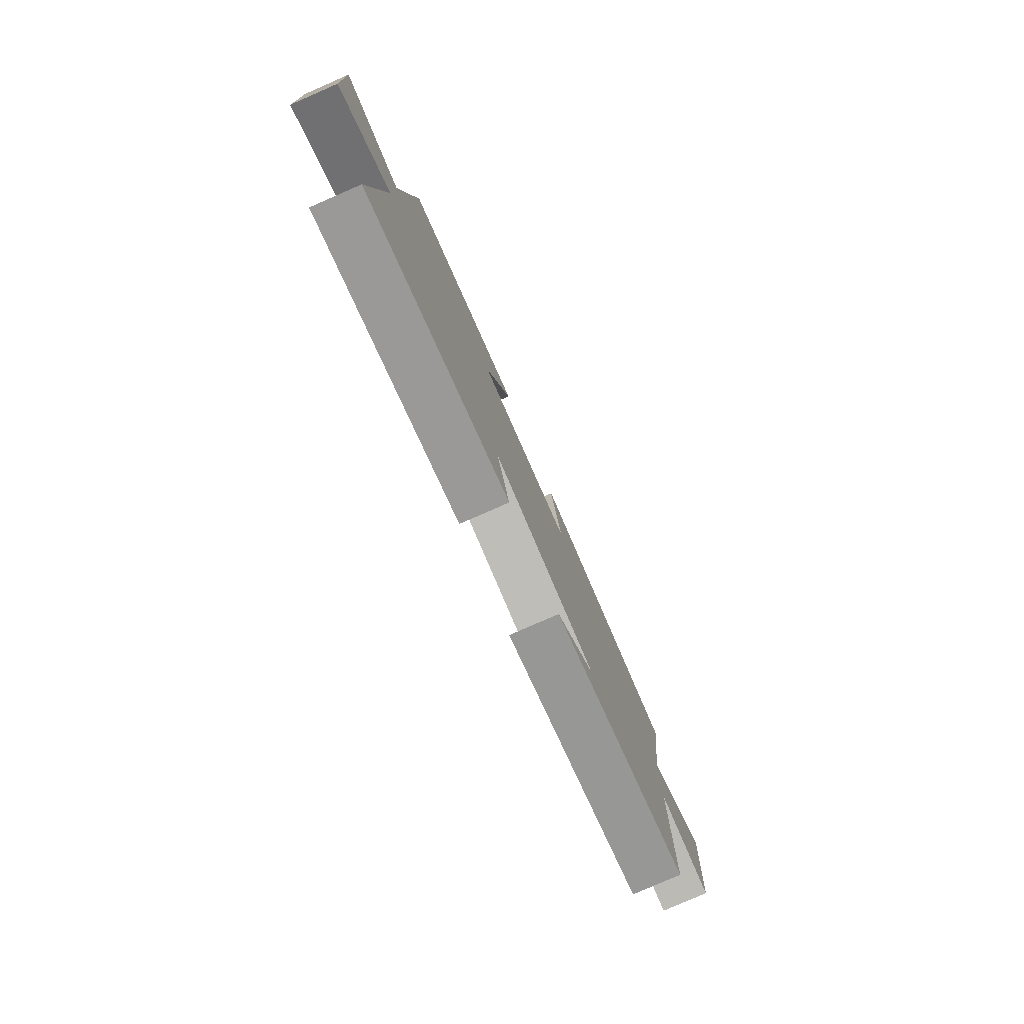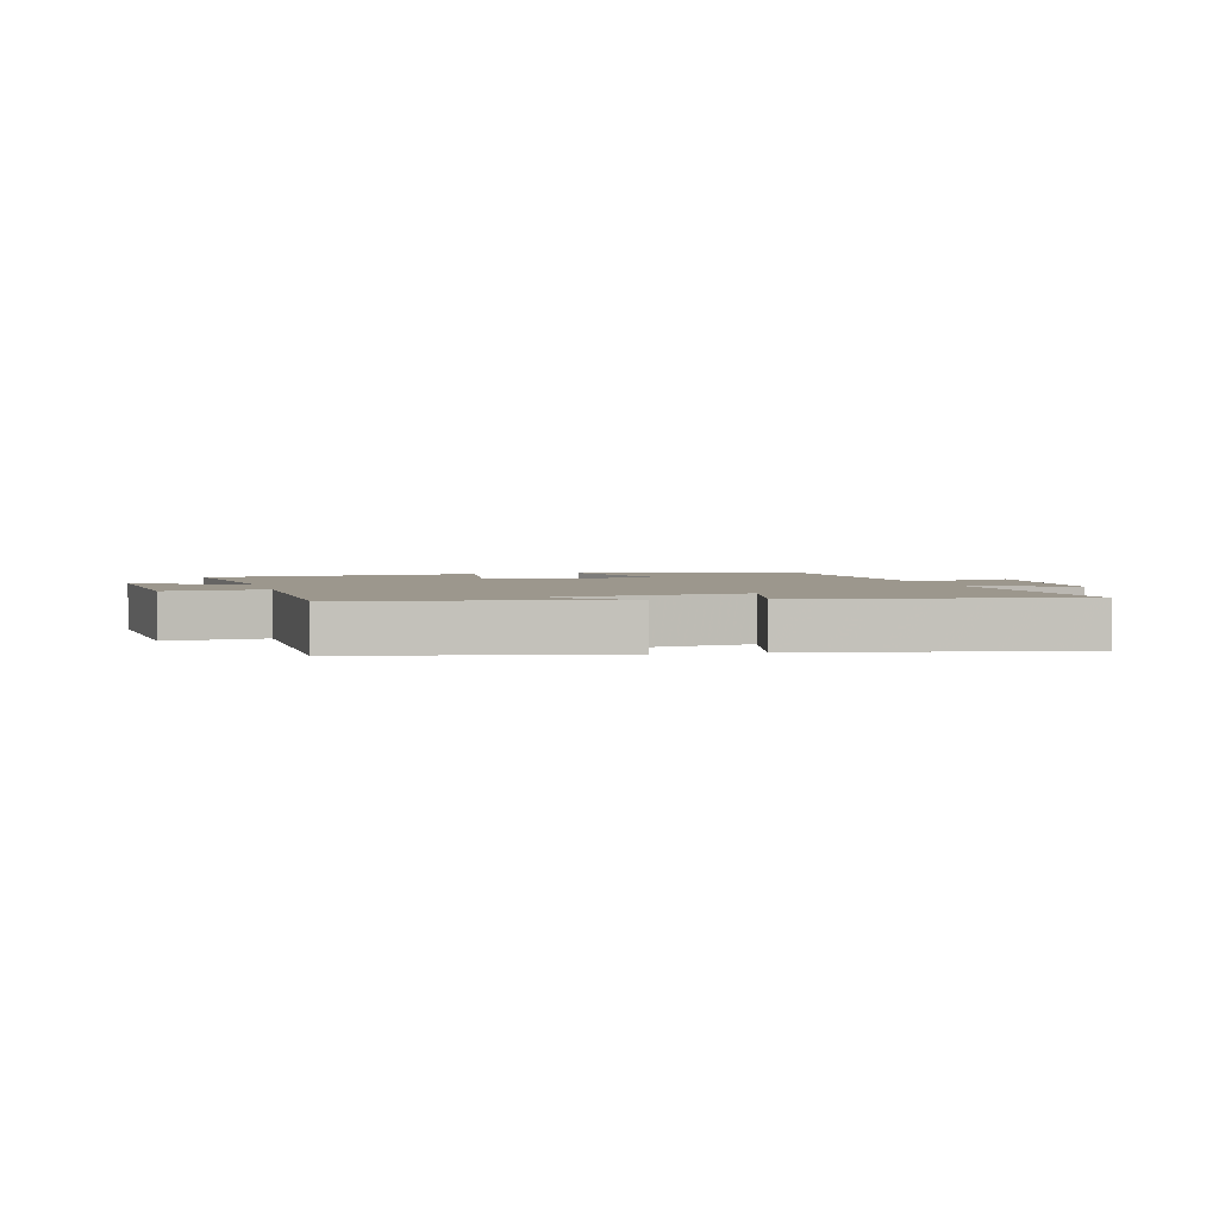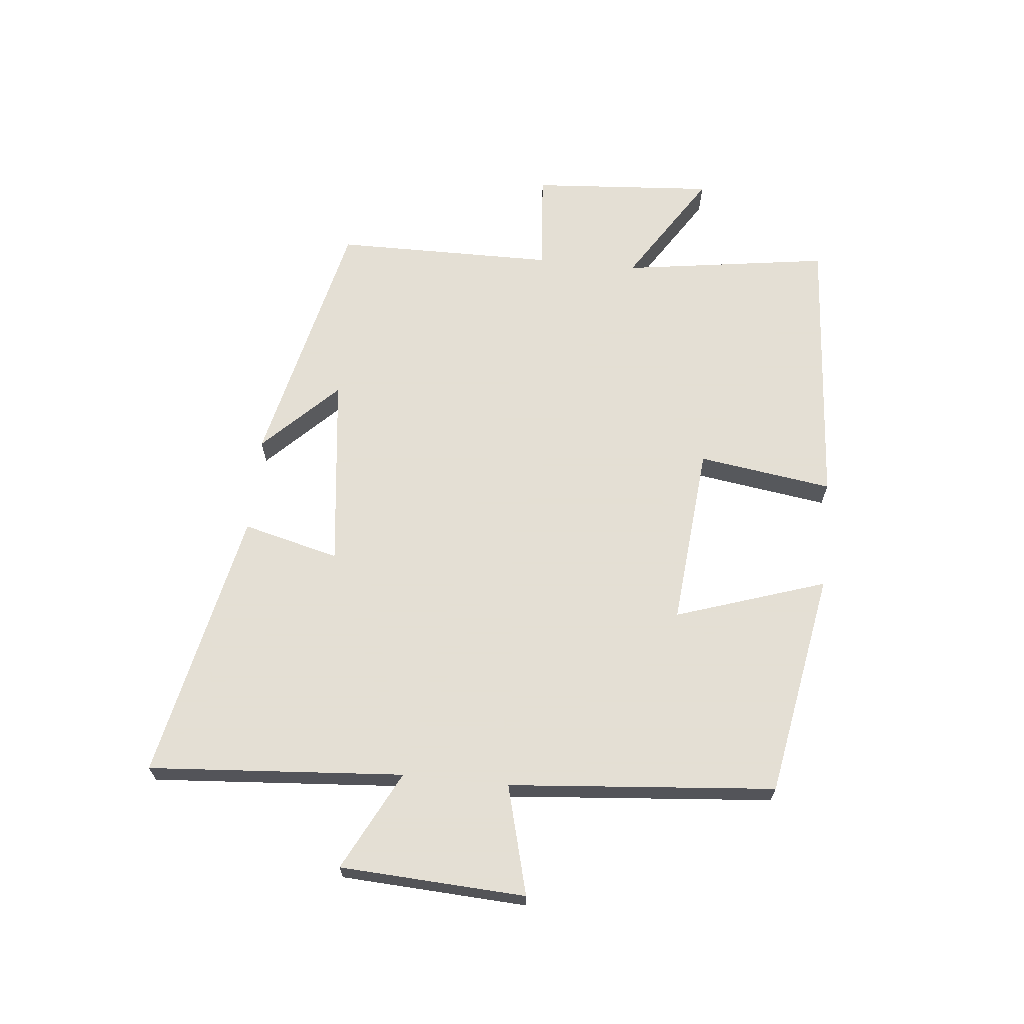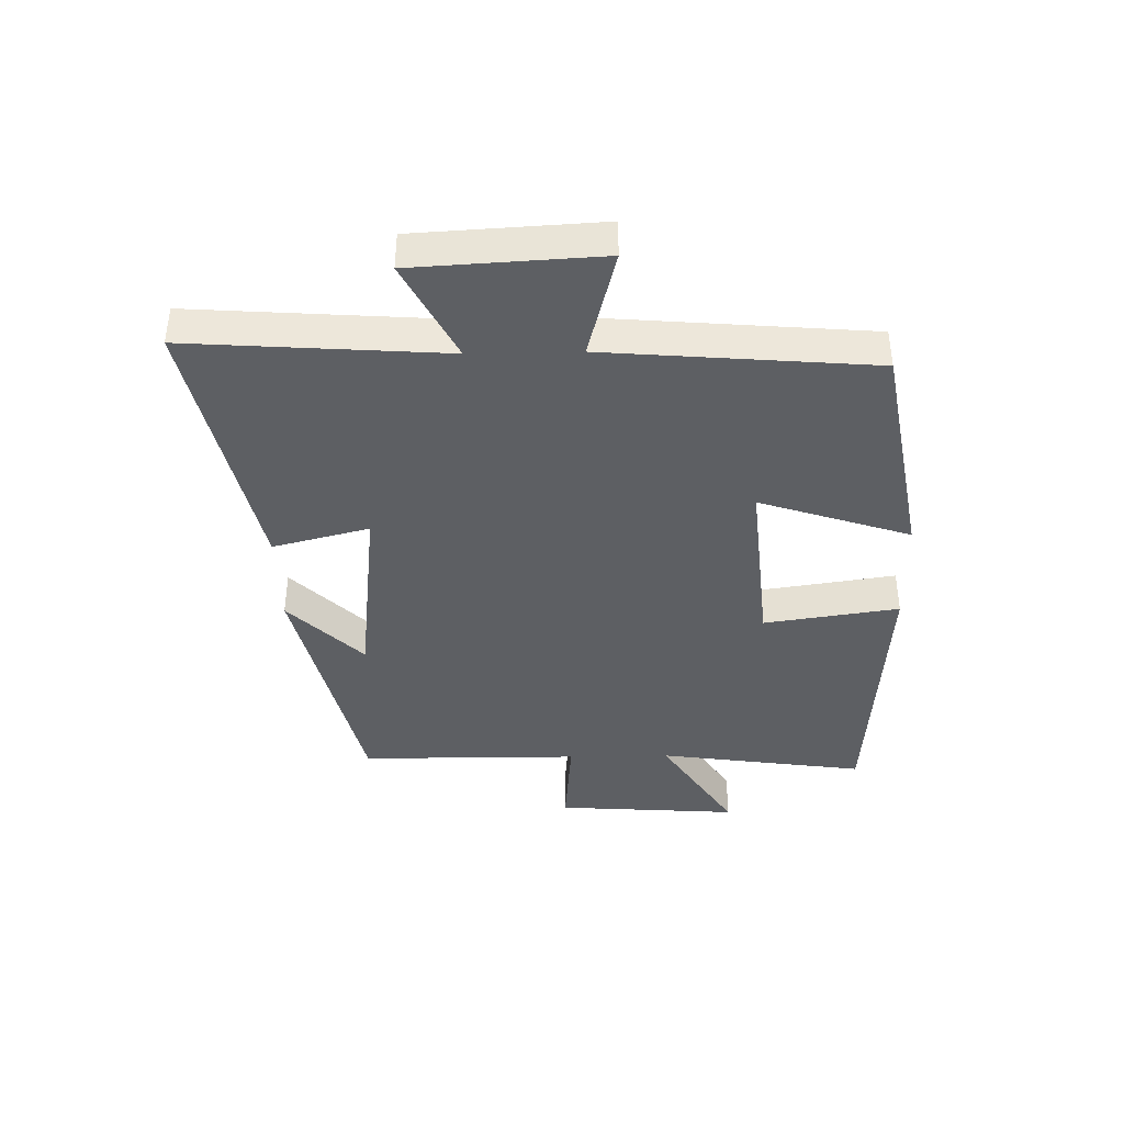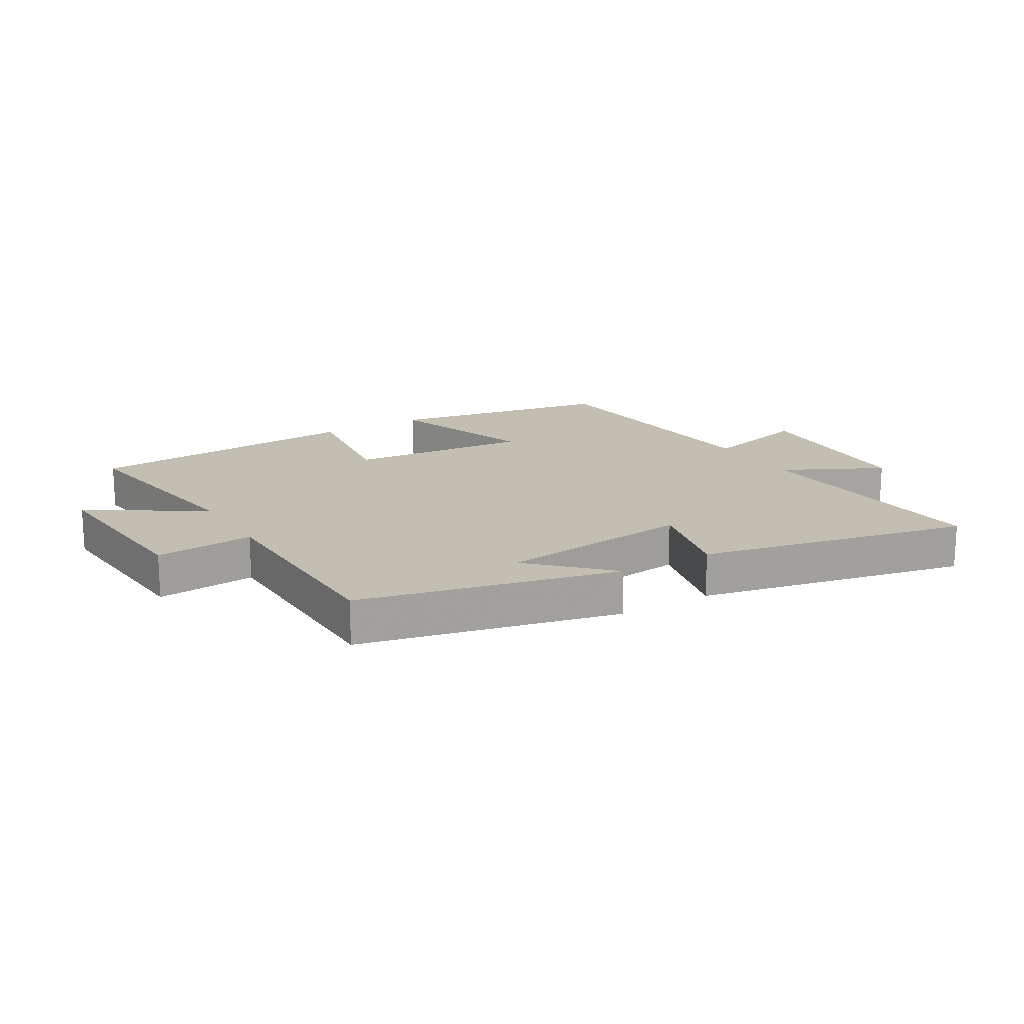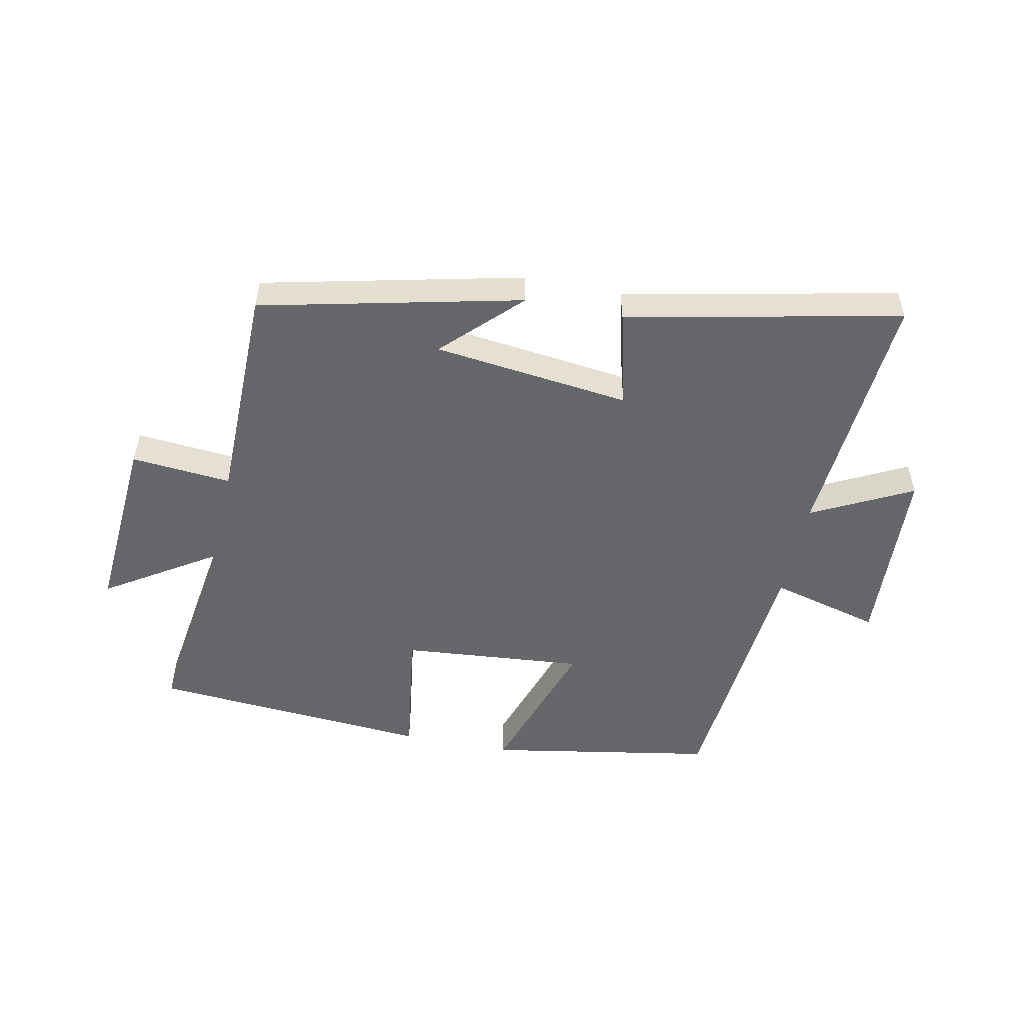
<metadata>
{"format":"obj","ext":"obj","renderer":"f3d","projection":"perspective","resolution":1024,"background":"white","views":[{"elev":-79.6,"azim":-66.4,"up":"+Z"},{"elev":2.9,"azim":164.7,"up":"+Y"},{"elev":66.3,"azim":-84.2,"up":"+Y"},{"elev":-40.0,"azim":-88.7,"up":"+Y"},{"elev":17.1,"azim":149.0,"up":"+Y"},{"elev":-52.0,"azim":168.4,"up":"+Y"}]}
</metadata>
<code>
v -0.531 0.07 -0.594
v -0.5 0.07 -0.176
v -0.663 0.07 -0.259
v -0.679 0.07 0.045
v -0.5 0.07 -0.002
v -0.462 0.07 0.435
v -0.092 0.07 0.5
v -0.174 0.07 0.254
v 0.124 0.07 0.28
v 0.092 0.07 0.5
v 0.55 0.07 0.466
v 0.5 0.07 0.126
v 0.685 0.07 0.244
v 0.663 0.07 -0.056
v 0.5 0.07 -0.042
v 0.497 0.07 -0.403
v 0.074 0.07 -0.5
v 0.194 0.07 -0.38
v -0.126 0.07 -0.342
v -0.086 0.07 -0.5
v -0.531 0 -0.594
v -0.5 0 -0.176
v -0.663 0 -0.259
v -0.679 0 0.045
v -0.5 0 -0.002
v -0.462 0 0.435
v -0.092 0 0.5
v -0.174 0 0.254
v 0.124 0 0.28
v 0.092 0 0.5
v 0.55 0 0.466
v 0.5 0 0.126
v 0.685 0 0.244
v 0.663 0 -0.056
v 0.5 0 -0.042
v 0.497 0 -0.403
v 0.074 0 -0.5
v 0.194 0 -0.38
v -0.126 0 -0.342
v -0.086 0 -0.5
f 19 20 1 2
f 18 19 2
f 16 17 18
f 15 16 18 2
f 12 13 14 15
f 12 15 2
f 9 10 11 12
f 8 9 12 2
f 7 8 2
f 6 7 2
f 5 6 2
f 2 3 4 5
f 22 21 40 39
f 22 39 38
f 38 37 36
f 22 38 36 35
f 35 34 33 32
f 22 35 32
f 32 31 30 29
f 22 32 29 28
f 22 28 27
f 22 27 26
f 22 26 25
f 25 24 23 22
f 1 21 22 2
f 2 22 23 3
f 3 23 24 4
f 4 24 25 5
f 5 25 26 6
f 6 26 27 7
f 7 27 28 8
f 8 28 29 9
f 9 29 30 10
f 10 30 31 11
f 11 31 32 12
f 12 32 33 13
f 13 33 34 14
f 14 34 35 15
f 15 35 36 16
f 16 36 37 17
f 17 37 38 18
f 18 38 39 19
f 19 39 40 20
f 20 40 21 1

</code>
